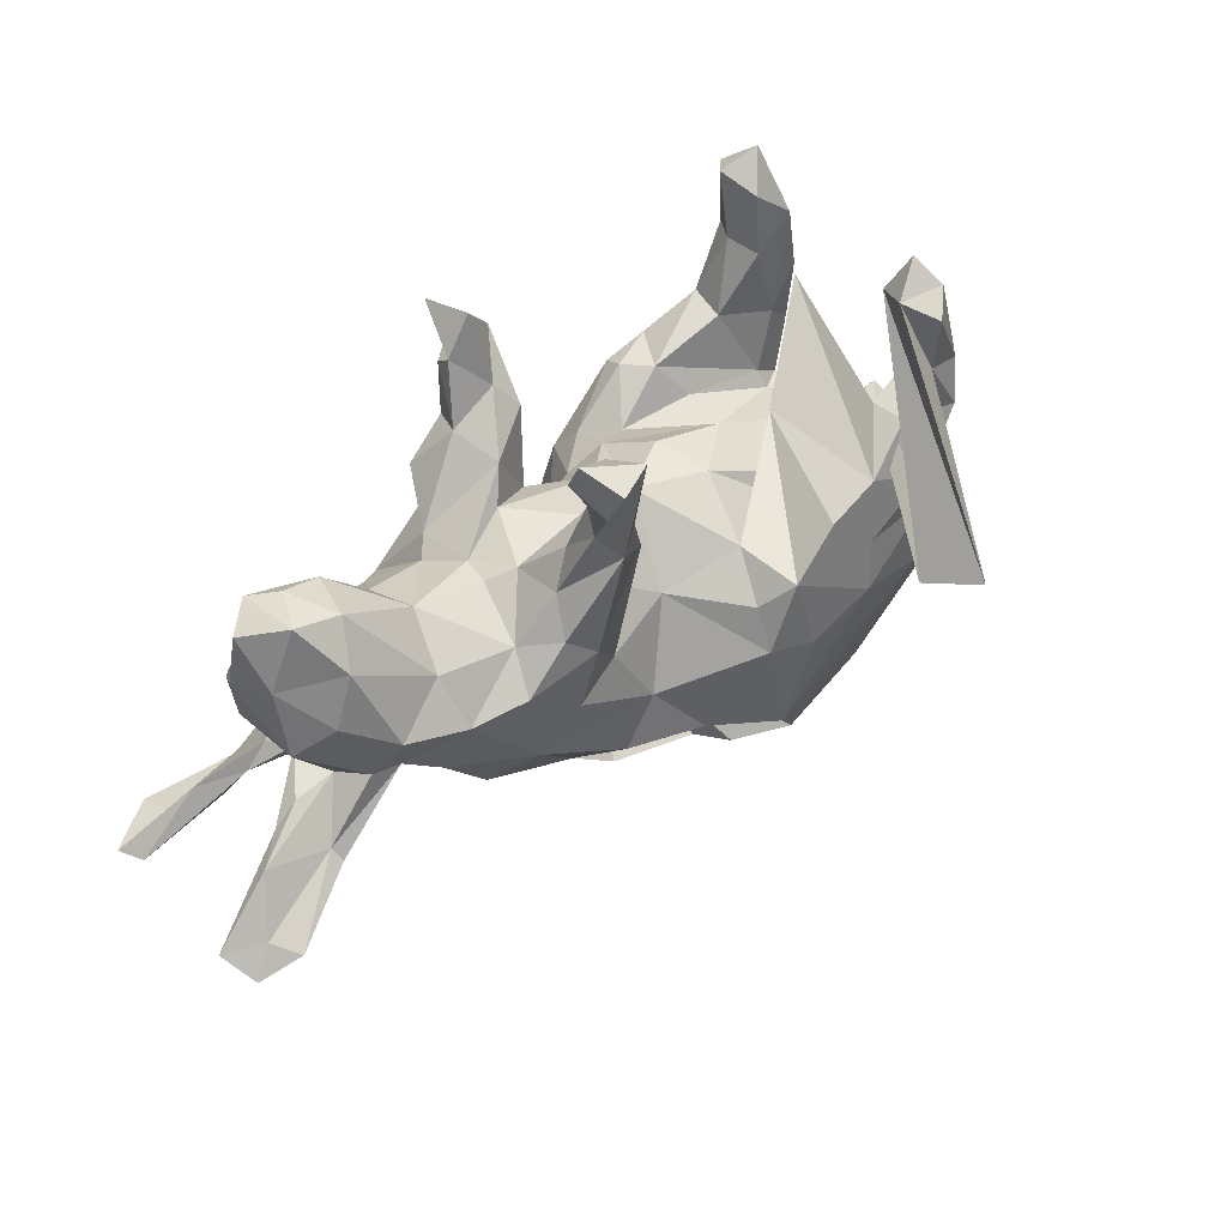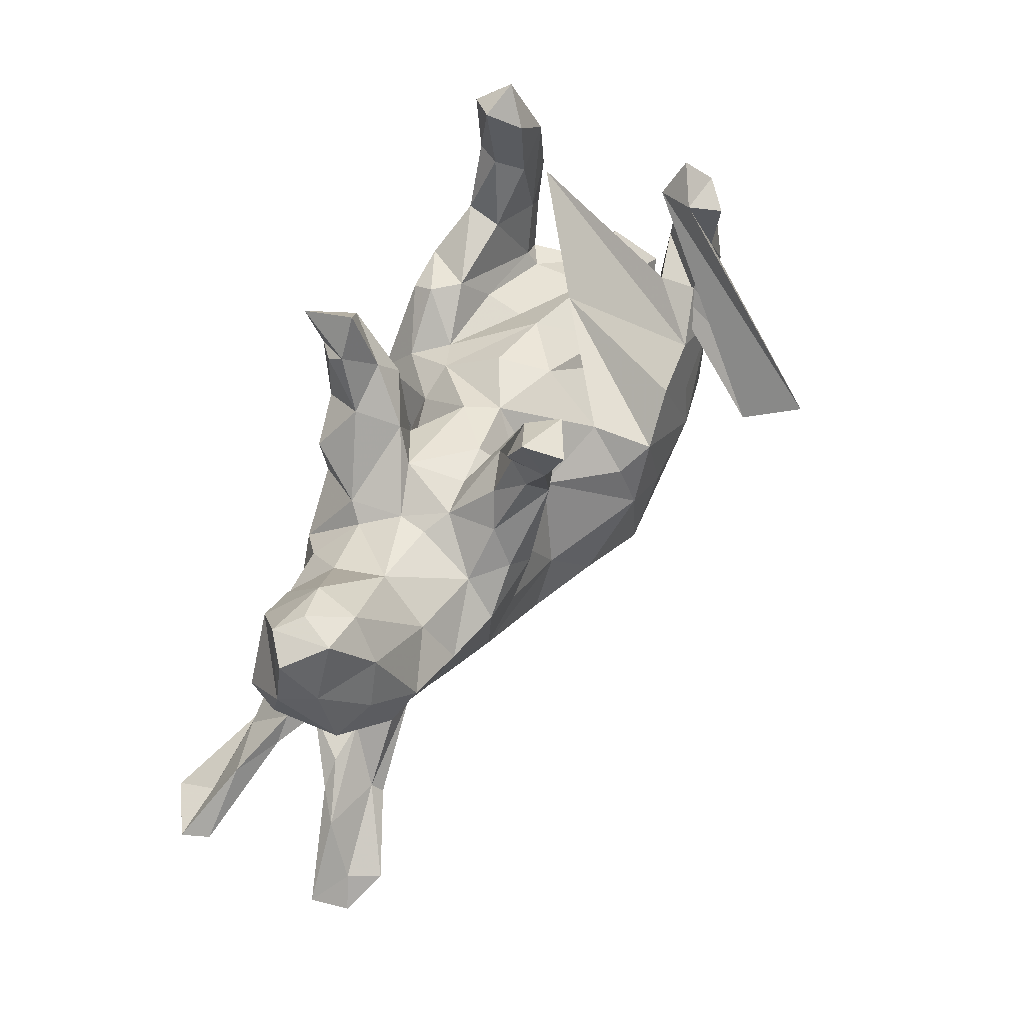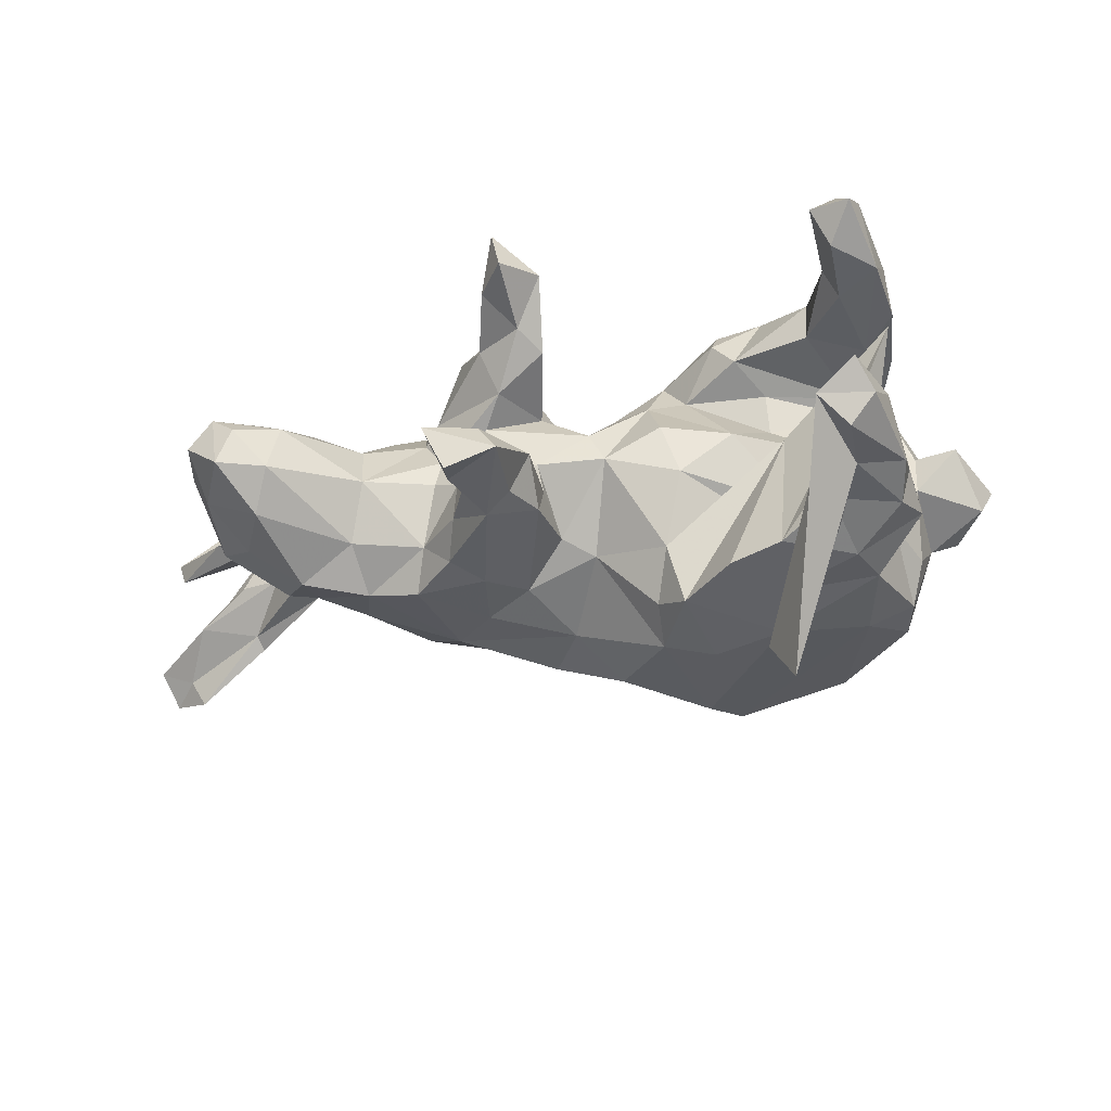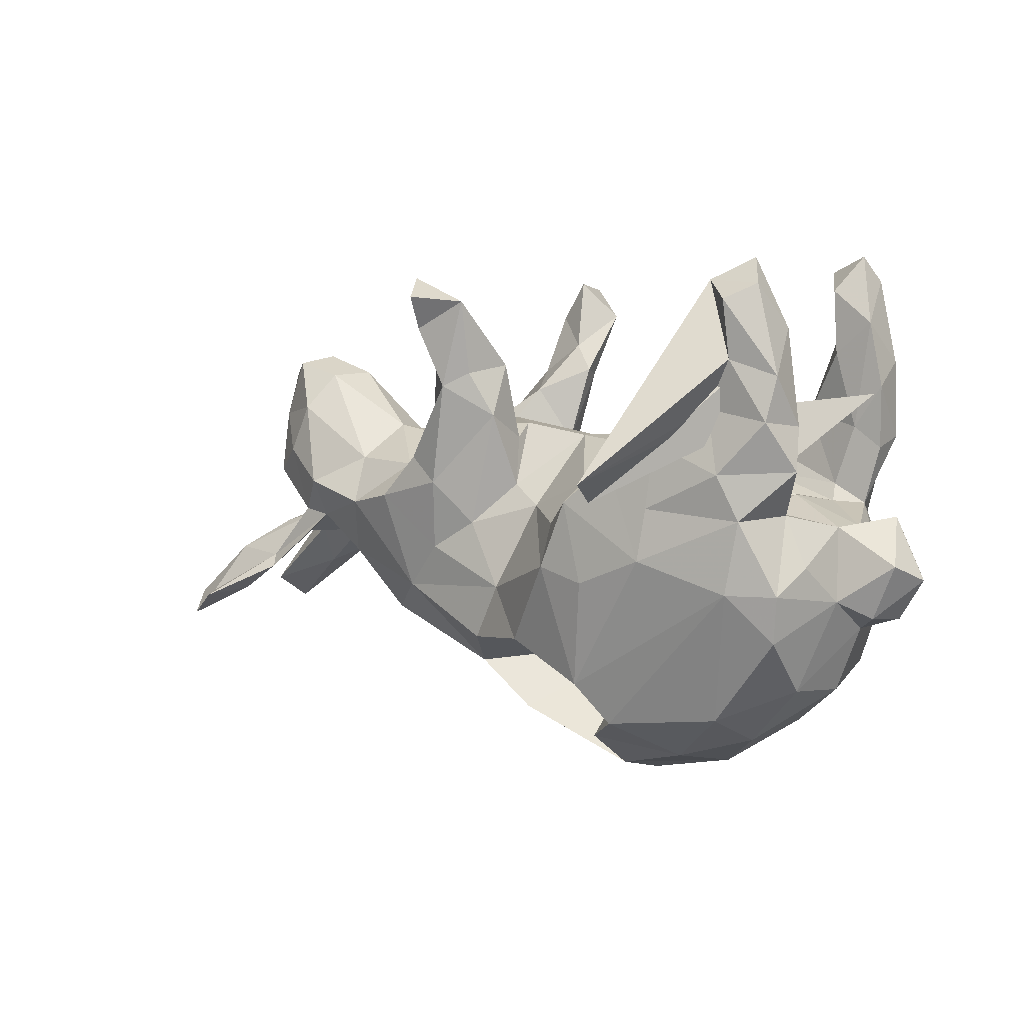
<metadata>
{"format":"obj","ext":"obj","renderer":"f3d","projection":"perspective","resolution":1024,"background":"white","views":[{"elev":43.0,"azim":138.8,"up":"+Y"},{"elev":54.8,"azim":117.5,"up":"+Y"},{"elev":-42.5,"azim":-171.0,"up":"+Z"},{"elev":5.4,"azim":-145.7,"up":"+Y"}]}
</metadata>
<code>
v 0.782 -0.2032 -0.1561
v 0.8072 -0.1695 -0.1063
v 0.748 -0.1593 -0.14
v 0.7913 -0.1632 0.1006
v 0.7298 -0.1577 0.1947
v 0.8069 -0.1702 0.1466
v 0.7675 -0.2017 0.1497
v 0.7183 -0.1464 0.1365
v 0.702 -0.06785 0.09068
v 0.7113 -0.07739 -0.09354
v 0.6944 -0.1361 -0.08422
v 0.6288 -0.02475 -0.05826
v 0.7221 -0.1625 -0.1874
v 0.6664 0.1744 0.008025
v 0.6351 -0.04902 0.05084
v 0.6757 -0.1499 -0.128
v 0.6543 0.2536 0.003036
v 0.6105 0.2757 0.03967
v 0.6476 -0.1171 0.09493
v 0.598 0.2728 -0.05287
v 0.6334 0.07289 -0.07066
v 0.6373 0.1773 -0.04792
v 0.5903 -0.09029 0.1246
v 0.6665 -0.05994 -0.05737
v 0.6399 0.07468 0.0412
v 0.6268 0.1039 0.08719
v 0.6095 -0.07792 0.1183
v 0.5759 0.01732 0.07003
v 0.6162 -0.08506 -0.1148
v 0.6028 -0.006619 0.0466
v 0.5834 0.002223 0.004511
v 0.6078 -0.1043 -0.1305
v 0.5622 -0.04003 -0.07459
v 0.5661 -0.007734 -0.06256
v 0.5716 0.2852 0.004668
v 0.5473 0.193 -0.1009
v 0.5546 -0.03497 0.1141
v 0.5792 0.1139 -0.1057
v 0.5003 0.06006 -0.1412
v 0.5376 0.006401 -0.1133
v 0.5539 0.1981 0.09702
v 0.5476 -0.03133 0.07949
v 0.49 -0.03452 -0.06938
v 0.5231 0.05836 0.135
v 0.4098 0.1053 -0.1046
v 0.4862 0.002591 0.1188
v 0.4902 -0.002066 -0.1169
v 0.5008 0.2553 0.0239
v 0.5351 -0.01087 -0.001553
v 0.4786 0.1521 0.1062
v 0.4349 -0.09233 -0.009421
v 0.4882 -0.03461 0.06082
v 0.454 0.06523 0.1375
v 0.5198 0.2514 -0.05268
v 0.3949 0.02814 -0.1524
v 0.3942 0.1367 0.06894
v 0.3896 -0.1136 0.09329
v 0.2906 0.09955 -0.1247
v 0.3842 0.1619 -0.0221
v 0.3562 0.08478 0.1348
v 0.3923 -0.006939 0.1492
v 0.4222 -0.05412 0.1141
v 0.3224 -0.1911 -0.00082
v 0.3091 0.04606 -0.1771
v 0.2911 0.1217 0.08239
v 0.4185 -0.06242 -0.1136
v 0.267 0.1433 -0.02933
v 0.2608 -0.1029 0.1532
v 0.3077 0.04911 0.1763
v 0.3309 -0.1611 -0.09924
v 0.2562 0.1425 0.02008
v 0.2671 0.1438 0.108
v 0.2695 -0.1118 -0.149
v 0.2275 0.1741 -0.1402
v 0.2259 0.4259 -0.1895
v 0.2013 0.3394 -0.2177
v 0.22 0.1916 0.1952
v 0.1503 0.3783 -0.1551
v 0.2256 0.1624 -0.05463
v 0.2196 0.3746 -0.1596
v 0.2436 0.1165 -0.1778
v 0.1922 0.2261 -0.1213
v 0.1911 0.2801 -0.1795
v 0.1557 0.357 0.1756
v 0.1319 0.4092 0.2554
v 0.1748 0.3045 -0.1455
v 0.1961 0.3935 -0.2472
v 0.2067 -0.03979 -0.166
v 0.2107 0.1151 0.1895
v 0.1467 0.003794 0.1582
v 0.1645 0.1732 -0.05051
v 0.1489 0.2387 0.2096
v 0.2662 -0.1929 0.09371
v 0.1487 0.2285 0.07717
v 0.153 0.3376 0.2036
v 0.1762 0.2601 0.1449
v 0.1165 0.4198 0.1749
v 0.1775 0.1791 0.04768
v 0.1598 0.2421 -0.2054
v 0.1323 0.2517 -0.1015
v 0.1213 0.2639 -0.1815
v 0.1217 0.3356 0.2322
v 0.12 0.3852 -0.2052
v 0.1929 0.07478 -0.189
v 0.08729 0.1919 -0.1583
v 0.157 -0.2461 -0.08574
v 0.08244 0.2566 0.1598
v 0.1616 -0.2708 0.04681
v 0.09295 0.1747 -0.0414
v 0.1204 -0.1851 0.165
v 0.1901 -0.2596 -0.01701
v 0.134 0.005405 -0.1556
v 0.08852 0.2769 -0.1187
v 0.08647 0.1514 -0.08077
v 0.1077 -0.08916 0.1691
v 0.1094 0.1471 0.1511
v 0.07052 0.2651 0.1219
v 0.09199 0.1411 0.09388
v 0.1053 0.3079 0.14
v 0.06158 0.3602 0.202
v 0.0968 -0.2999 0.08414
v 0.06968 0.0721 -0.1136
v 0.01861 0.03908 -0.1287
v 0.1173 -0.1908 -0.165
v 0.05465 0.05758 0.1103
v 0.052 -0.1702 0.1984
v 0.01229 0.1549 0.03204
v 0.003943 0.01791 0.1459
v 0.04136 -0.2723 0.1445
v 0.07222 -0.101 -0.172
v -0.01306 0.1556 -0.02459
v -0.07754 -0.04662 -0.261
v -0.04695 -0.2241 0.1403
v -0.0457 -0.3856 0.05722
v -0.1329 0.1452 -0.05997
v -0.04447 -0.1666 0.2419
v -0.02048 0.08314 0.1291
v 0.06742 -0.3207 -0.07909
v -0.08032 -0.04061 0.2602
v -0.1141 -0.3404 -0.1517
v 0.005752 -0.3812 -0.002776
v -0.07736 0.02208 -0.2298
v -0.08176 0.1136 0.12
v 0.004917 -0.1785 -0.2154
v -0.1057 0.1619 0.02623
v -0.07144 -0.3295 0.1401
v -0.1062 0.07355 0.2053
v -0.1581 -0.06731 -0.2708
v -0.1001 0.08633 -0.1658
v -0.1194 -0.4013 -0.05937
v -0.102 0.01205 0.2598
v -0.2057 0.1345 0.2506
v -0.1319 -0.2691 0.2268
v -0.1444 0.09123 0.1458
v -0.1446 -0.2076 0.2512
v -0.2203 0.07645 -0.08989
v -0.1976 0.1524 0.2123
v -0.2794 0.07333 0.07484
v -0.123 0.06102 -0.263
v -0.1795 -0.0274 0.2737
v -0.3029 0.1419 -0.01292
v -0.1456 -0.417 0.004141
v -0.2327 0.1552 0.1688
v -0.2004 0.127 -0.2541
v -0.2615 -0.01721 0.2742
v -0.4863 0.232 0.1272
v -0.2203 0.1443 0.01084
v -0.1814 -0.3025 -0.2153
v -0.1326 -0.2375 -0.2439
v -0.2779 0.09675 0.1372
v -0.254 -0.3652 -0.1077
v -0.1967 -0.377 0.1081
v -0.2831 0.1608 -0.2501
v -0.2482 0.09294 -0.1367
v -0.4213 0.1006 -0.1338
v -0.1937 -0.3013 0.2145
v -0.2858 -0.3885 0.00307
v -0.3119 0.06048 -0.08624
v -0.2672 -0.02442 -0.274
v -0.2815 0.1532 0.2505
v -0.4053 -0.07204 -0.2397
v -0.3609 0.2134 0.2178
v -0.3564 0.4172 -0.2038
v -0.4167 0.0795 0.1281
v -0.2762 0.05868 -0.2634
v -0.3546 0.198 0.1594
v -0.2841 0.1108 -0.4754
v -0.3787 0.4342 0.1917
v -0.2986 0.07354 0.256
v -0.3654 0.2167 -0.2246
v -0.3901 0.3155 0.1817
v -0.3648 0.2128 -0.1632
v -0.4123 0.2978 0.1357
v -0.391 0.3913 -0.14
v -0.4058 0.403 0.1376
v -0.4173 0.4519 -0.1682
v -0.4015 0.3871 -0.2464
v -0.4067 -0.07442 0.2375
v -0.406 0.2943 -0.2336
v -0.4141 0.316 0.2225
v -0.3605 -0.3294 0.1181
v -0.4407 0.2173 0.2342
v -0.4058 0.1505 0.2463
v -0.4887 0.2839 0.2051
v -0.4226 0.4151 0.2355
v -0.4411 0.4605 0.1763
v -0.4474 0.176 0.1352
v -0.4083 0.06912 0.000197
v -0.4799 0.2692 -0.2138
v -0.4635 0.3423 -0.1467
v -0.2474 0.07548 -0.385
v -0.4419 0.4113 -0.2078
v -0.3429 -0.2944 0.18
v -0.4567 0.4187 0.2118
v -0.4605 0.2208 -0.1349
v -0.4022 0.05409 -0.114
v -0.4683 -0.1492 -0.1945
v -0.4739 0.35 0.1339
v -0.4693 0.1987 -0.2315
v -0.3759 -0.3293 -0.08346
v -0.428 0.02307 0.2348
v -0.3583 -0.2845 -0.1793
v -0.4264 0.04384 -0.2363
v -0.3962 0.1161 -0.2527
v -0.4214 0.05211 0.1115
v -0.4877 0.1898 -0.1544
v -0.4809 -0.2477 0.007912
v -0.49 0.1417 0.1449
v -0.4574 0.09766 0.2101
v -0.4899 0.1576 0.2105
v -0.4943 0.2443 0.1373
v -0.4793 -0.07328 -0.2064
v -0.4613 0.04828 -0.1426
v -0.4395 -0.1728 0.1951
v -0.4663 0.04825 0.1388
v -0.5013 0.1211 -0.1872
v -0.5003 -0.03138 -0.1495
v -0.504 -0.09259 0.1447
v -0.4794 -0.07581 0.2109
v -0.5101 0.02063 0.02719
v -0.4589 -0.2205 0.1483
v -0.5211 -0.09152 -0.07998
v -0.5234 -0.03427 0.07114
v -0.4661 -0.2366 -0.1059
v -0.5062 0.02486 -0.04587
v -0.5204 -0.1441 0.0123
v -0.5758 0.03987 0.02244
v -0.5931 -0.03539 0.0627
v -0.5676 -0.1188 -0.04505
v -0.608 -0.0317 -0.0539
v -0.582 -0.125 0.02613
v -0.631 -0.05771 0.00619
f 243 238 239
f 234 239 238
f 235 243 239
f 246 238 243
f 69 68 61
f 62 61 68
f 60 69 61
f 89 68 69
f 176 146 153
f 129 153 146
f 155 176 153
f 172 146 176
f 85 84 97
f 119 97 84
f 120 85 97
f 102 84 85
f 200 188 205
f 206 205 188
f 204 200 205
f 191 188 200
f 214 204 205
f 206 214 205
f 218 204 214
f 72 89 69
f 90 68 89
f 116 90 89
f 115 68 90
f 137 151 128
f 139 128 151
f 125 137 128
f 147 151 137
f 239 221 235
f 229 235 221
f 198 221 239
f 110 68 115
f 125 115 90
f 126 115 128
f 125 128 115
f 139 126 128
f 110 115 126
f 136 126 139
f 155 136 139
f 153 126 136
f 239 234 198
f 213 198 234
f 241 234 238
f 213 234 241
f 246 241 238
f 129 110 126
f 176 198 213
f 8 5 6
f 7 6 5
f 9 8 6
f 23 5 8
f 23 7 5
f 19 7 23
f 27 23 8
f 9 27 8
f 37 23 27
f 155 153 136
f 129 126 153
f 172 176 213
f 155 198 176
f 201 213 241
f 6 7 4
f 19 4 7
f 9 6 4
f 121 110 129
f 134 129 146
f 202 200 204
f 181 169 168
f 133 168 169
f 222 181 168
f 179 169 181
f 217 181 222
f 244 217 222
f 232 181 217
f 148 169 179
f 223 179 181
f 132 169 148
f 159 148 179
f 159 132 148
f 144 169 132
f 130 144 132
f 133 169 144
f 181 232 223
f 233 223 232
f 185 179 223
f 164 179 185
f 224 185 223
f 164 159 179
f 142 132 159
f 149 142 159
f 123 132 142
f 173 164 185
f 161 159 164
f 161 149 159
f 174 149 161
f 123 142 149
f 236 224 223
f 173 185 224
f 190 173 224
f 161 164 173
f 166 161 173
f 199 190 219
f 224 219 190
f 209 199 219
f 187 190 199
f 236 219 224
f 192 173 190
f 166 173 192
f 187 192 190
f 197 199 209
f 212 197 209
f 183 199 197
f 87 75 76
f 80 76 75
f 103 87 76
f 103 75 87
f 187 199 183
f 212 183 197
f 210 211 194
f 187 194 211
f 196 210 194
f 215 211 210
f 194 187 183
f 196 194 183
f 210 196 212
f 183 212 196
f 209 210 212
f 222 168 171
f 140 171 168
f 220 222 171
f 140 168 133
f 150 140 133
f 124 133 144
f 13 3 1
f 2 1 3
f 16 13 1
f 29 3 13
f 106 133 124
f 130 124 144
f 73 124 130
f 32 29 13
f 10 3 29
f 242 237 232
f 233 232 237
f 217 242 232
f 245 237 242
f 244 242 217
f 132 123 130
f 112 130 123
f 112 104 88
f 64 88 104
f 130 112 88
f 105 104 112
f 73 88 64
f 81 64 104
f 245 233 237
f 236 223 233
f 227 201 241
f 172 213 201
f 95 84 102
f 92 95 102
f 96 84 95
f 200 182 191
f 186 191 182
f 202 182 200
f 120 102 85
f 107 102 120
f 230 202 204
f 203 182 202
f 203 202 230
f 231 230 204
f 180 182 203
f 229 203 230
f 180 152 157
f 147 157 152
f 163 180 157
f 189 152 180
f 154 163 157
f 182 180 163
f 186 182 163
f 189 180 203
f 235 229 230
f 221 203 229
f 154 157 147
f 151 147 152
f 165 152 189
f 221 189 203
f 160 151 152
f 139 151 160
f 165 160 152
f 155 160 165
f 221 165 189
f 198 165 221
f 155 139 160
f 198 155 165
f 42 19 23
f 93 68 110
f 62 68 93
f 108 93 110
f 57 62 93
f 46 61 62
f 30 37 27
f 42 23 37
f 53 61 46
f 52 46 62
f 44 53 46
f 60 61 53
f 46 37 44
f 28 44 37
f 52 37 46
f 240 243 235
f 116 125 90
f 41 53 44
f 121 129 134
f 172 134 146
f 227 241 246
f 52 42 37
f 30 28 37
f 26 44 28
f 99 81 104
f 58 64 81
f 74 81 99
f 105 99 104
f 58 81 74
f 83 74 99
f 236 226 219
f 209 219 226
f 233 226 236
f 175 166 192
f 174 161 166
f 101 99 105
f 82 74 83
f 76 83 99
f 210 209 226
f 103 99 101
f 113 101 105
f 211 192 187
f 113 103 101
f 76 99 103
f 86 83 76
f 76 80 86
f 78 86 80
f 103 78 75
f 80 75 78
f 113 78 103
f 72 69 65
f 60 65 69
f 71 72 65
f 56 60 53
f 50 56 53
f 65 60 56
f 50 53 41
f 48 50 41
f 26 41 44
f 25 26 28
f 14 41 26
f 184 225 235
f 240 235 225
f 228 184 235
f 170 225 184
f 131 109 122
f 114 122 109
f 123 131 122
f 127 109 131
f 109 98 91
f 79 91 98
f 114 109 91
f 127 98 109
f 135 145 131
f 143 131 145
f 149 135 131
f 167 145 135
f 67 71 59
f 65 59 71
f 58 67 59
f 79 71 67
f 79 67 58
f 74 79 58
f 71 79 98
f 100 91 79
f 113 114 91
f 143 127 131
f 178 167 135
f 156 178 135
f 208 167 178
f 149 156 135
f 174 178 156
f 216 208 178
f 158 167 208
f 245 208 216
f 233 245 216
f 240 208 245
f 250 247 245
f 240 245 247
f 242 250 245
f 252 247 250
f 249 252 250
f 248 247 252
f 31 21 25
f 14 25 21
f 28 31 25
f 34 21 31
f 31 12 34
f 10 34 12
f 24 12 31
f 40 21 34
f 10 12 24
f 49 24 31
f 15 49 31
f 33 24 49
f 249 242 246
f 244 246 242
f 251 249 246
f 250 242 249
f 252 249 251
f 248 252 251
f 33 11 24
f 2 24 11
f 16 11 33
f 43 33 49
f 51 43 49
f 47 33 43
f 52 51 49
f 66 43 51
f 70 66 51
f 47 43 66
f 248 251 246
f 63 70 51
f 57 63 51
f 106 70 63
f 244 220 227
f 201 227 220
f 246 244 227
f 222 220 244
f 106 63 111
f 93 111 63
f 138 106 111
f 138 111 108
f 93 108 111
f 141 138 108
f 121 141 108
f 150 138 141
f 150 141 162
f 134 162 141
f 177 150 162
f 127 137 125
f 118 125 116
f 107 118 116
f 127 125 118
f 92 116 89
f 48 56 50
f 230 228 235
f 231 228 230
f 207 184 228
f 158 225 170
f 163 170 184
f 163 154 170
f 158 170 154
f 167 158 154
f 154 147 143
f 137 143 147
f 167 154 143
f 77 72 96
f 94 96 72
f 92 77 96
f 89 72 77
f 186 184 207
f 231 207 228
f 163 184 186
f 193 186 207
f 107 117 118
f 94 118 117
f 120 117 107
f 92 107 116
f 218 207 231
f 218 193 207
f 191 186 193
f 119 96 94
f 117 119 94
f 84 96 119
f 204 218 231
f 195 193 218
f 195 191 193
f 120 119 117
f 97 119 120
f 188 191 195
f 29 34 10
f 38 21 40
f 29 40 34
f 174 216 178
f 149 174 156
f 112 123 122
f 149 131 123
f 45 58 59
f 54 45 59
f 55 58 45
f 36 22 38
f 21 38 22
f 39 36 38
f 20 22 36
f 14 21 22
f 17 14 22
f 105 122 114
f 113 105 114
f 112 122 105
f 82 79 74
f 54 36 45
f 39 45 36
f 20 36 54
f 35 20 54
f 17 22 20
f 100 113 91
f 78 113 100
f 82 100 79
f 86 100 82
f 150 171 140
f 39 38 40
f 206 195 218
f 206 188 195
f 214 206 218
f 172 162 134
f 177 162 172
f 55 64 58
f 55 73 64
f 130 88 73
f 11 16 1
f 32 13 16
f 47 39 40
f 29 47 40
f 55 39 47
f 66 73 55
f 32 47 29
f 33 47 32
f 66 55 47
f 70 73 66
f 32 16 33
f 106 124 73
f 10 2 3
f 24 2 10
f 70 106 73
f 11 1 2
f 138 133 106
f 177 220 171
f 201 177 172
f 220 177 201
f 141 121 134
f 108 110 121
f 93 63 57
f 19 15 4
f 9 4 15
f 42 15 19
f 51 62 57
f 52 62 51
f 30 27 9
f 30 9 15
f 31 30 15
f 49 42 52
f 49 15 42
f 243 248 246
f 247 248 243
f 31 28 30
f 14 26 25
f 240 247 243
f 48 54 59
f 35 54 48
f 56 48 59
f 18 14 17
f 143 145 167
f 18 17 20
f 18 20 35
f 48 18 35
f 177 171 150
f 133 138 150
f 92 96 95
f 107 92 102
f 89 77 92
f 127 143 137
f 225 208 240
f 158 208 225
f 18 41 14
f 118 98 127
f 94 98 118
f 94 71 98
f 56 59 65
f 48 41 18
f 94 72 71
f 39 55 45
f 175 233 216
f 82 83 86
f 215 210 226
f 175 174 166
f 216 174 175
f 192 211 215
f 100 86 78
f 175 192 215
f 175 215 226
f 233 175 226

</code>
